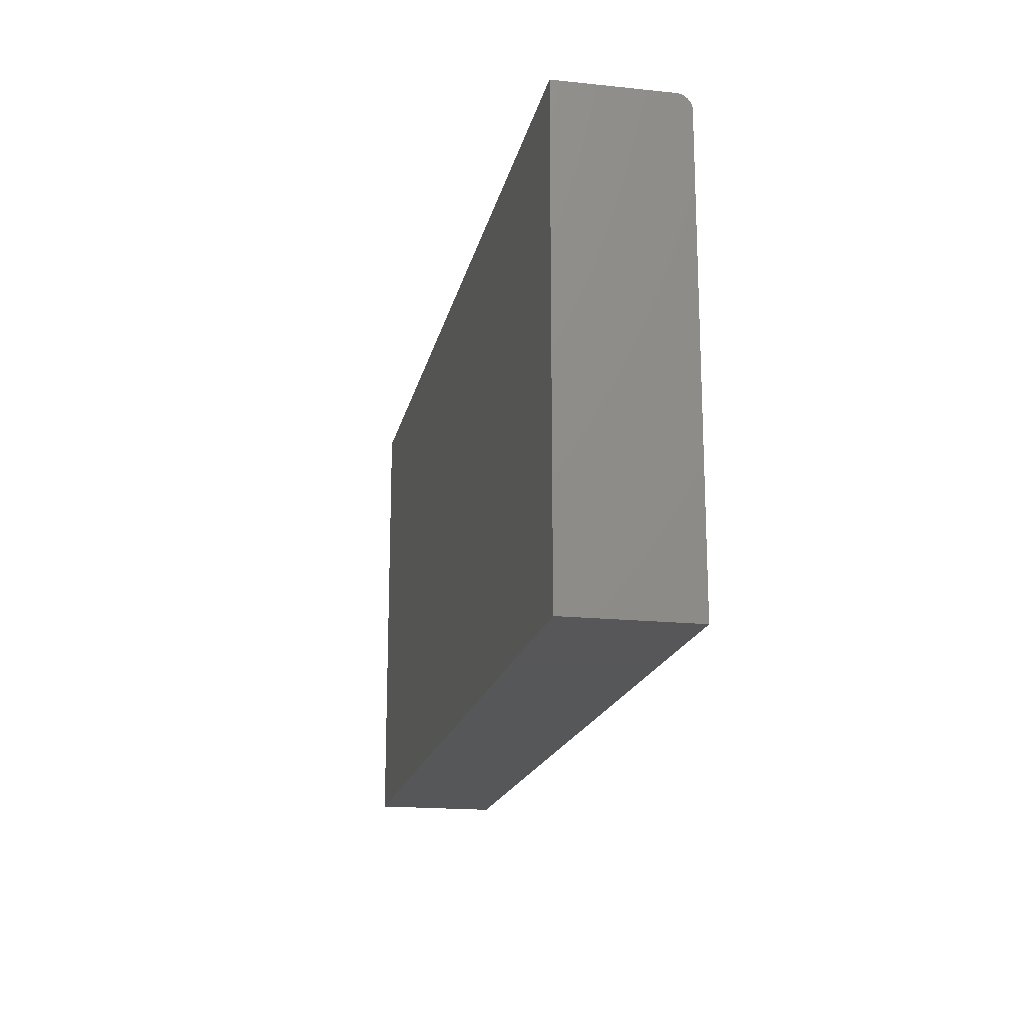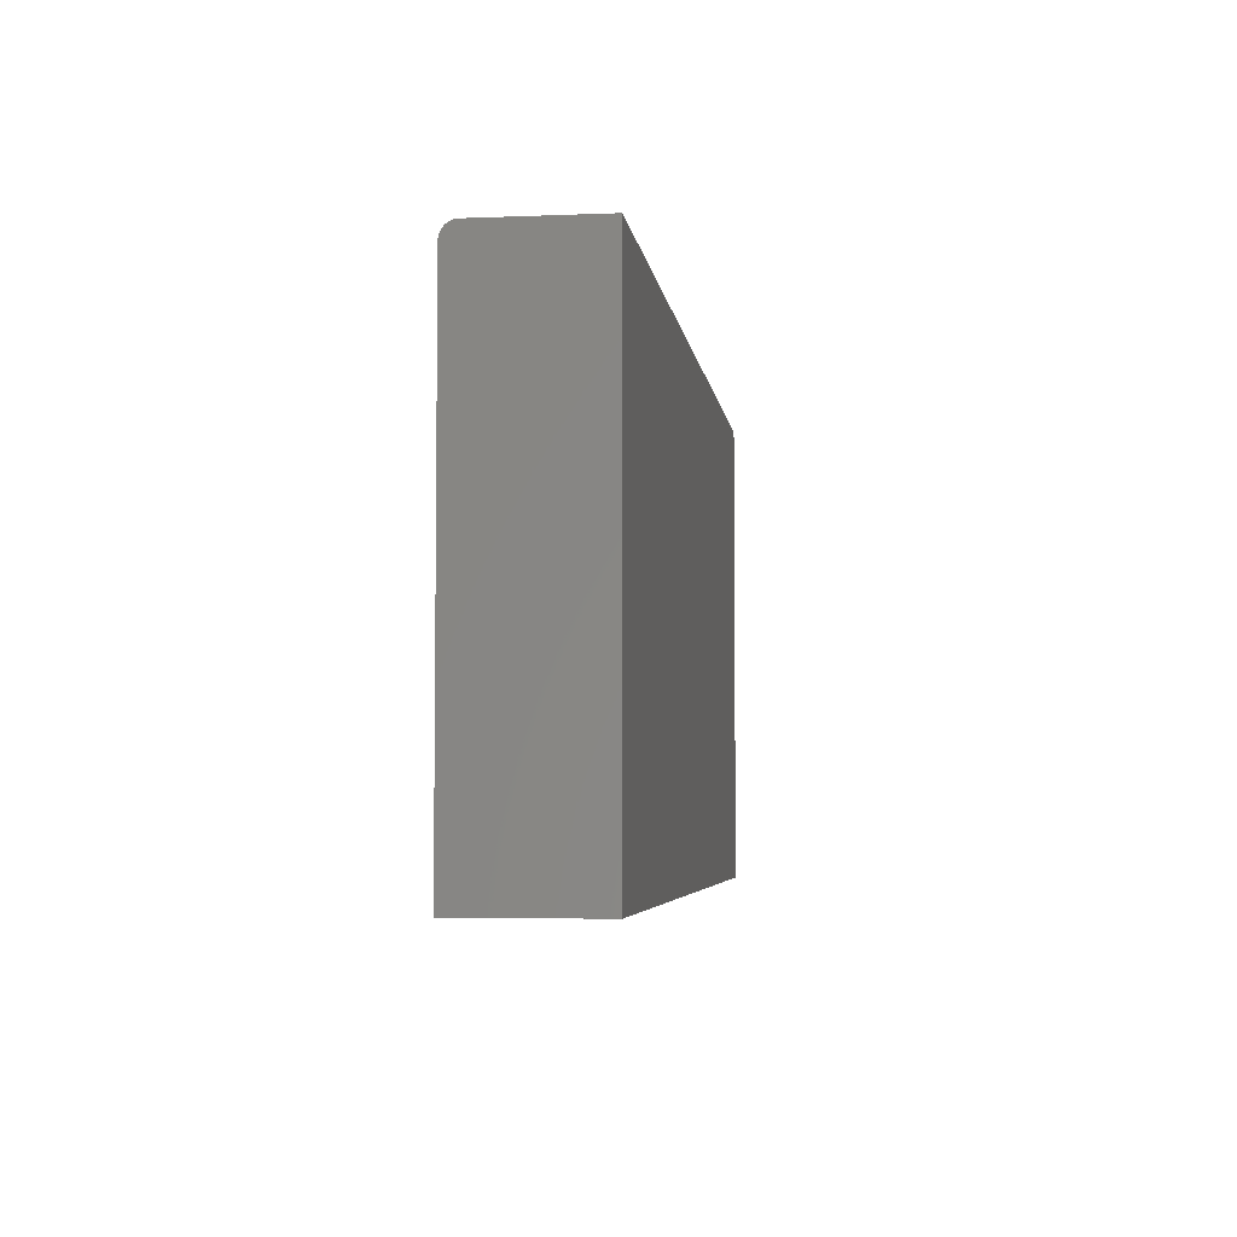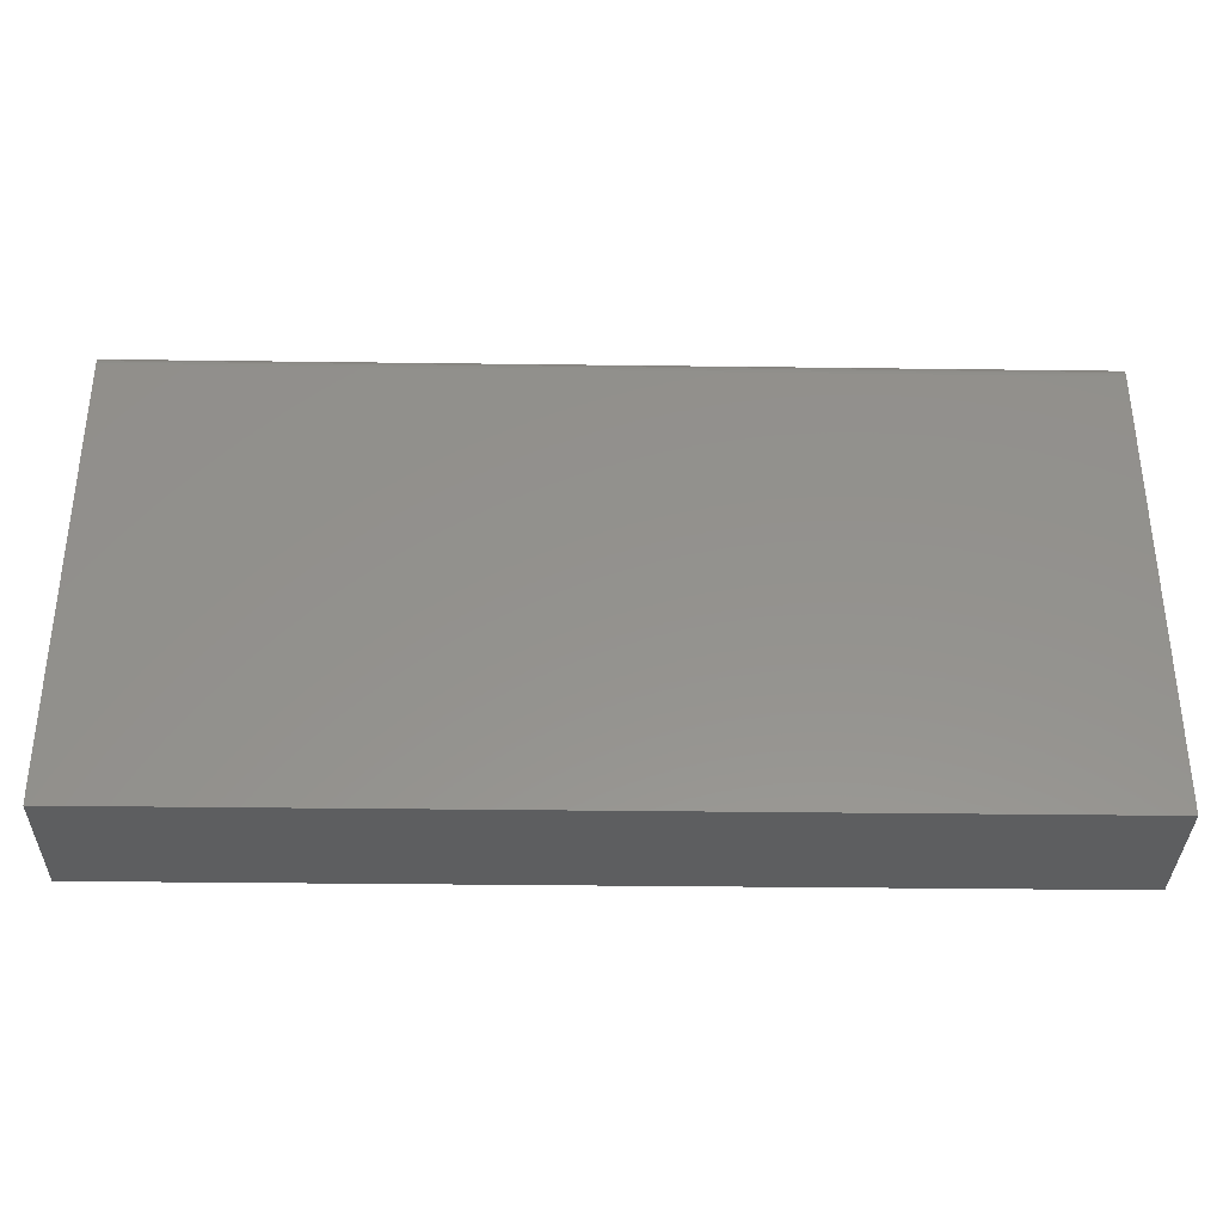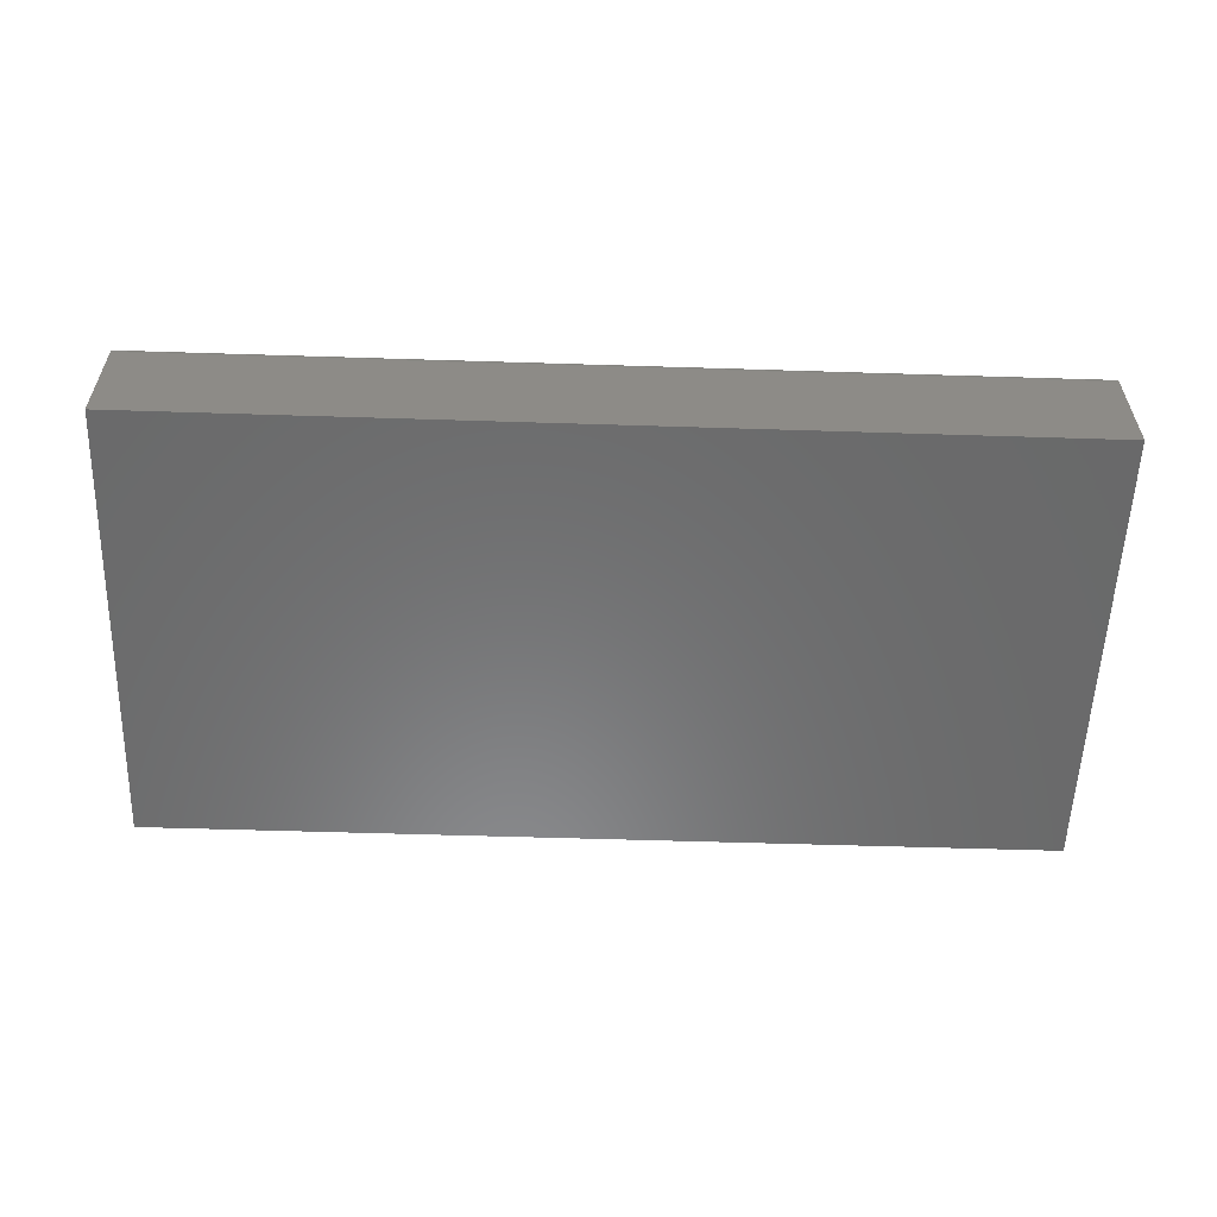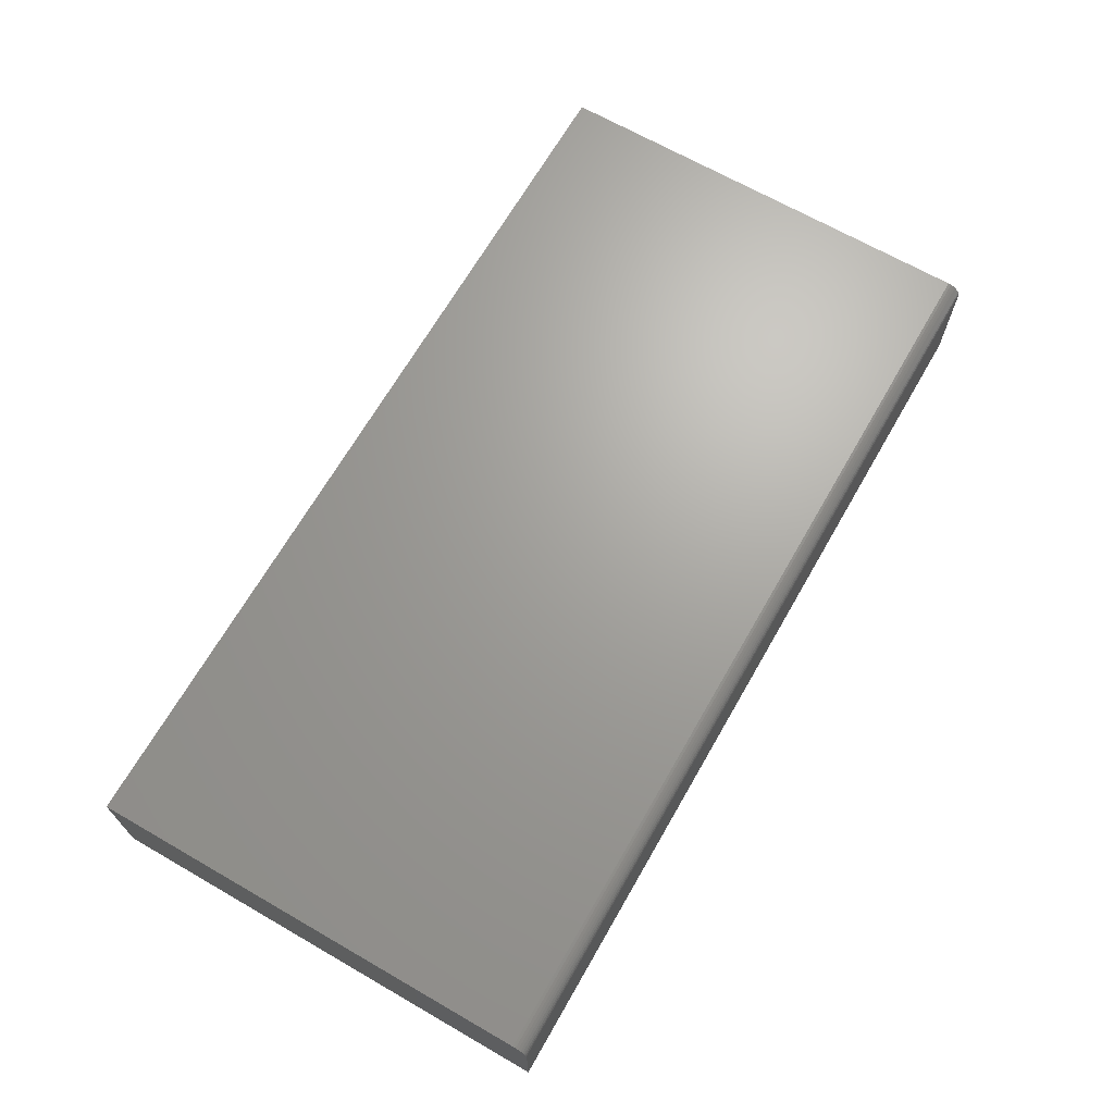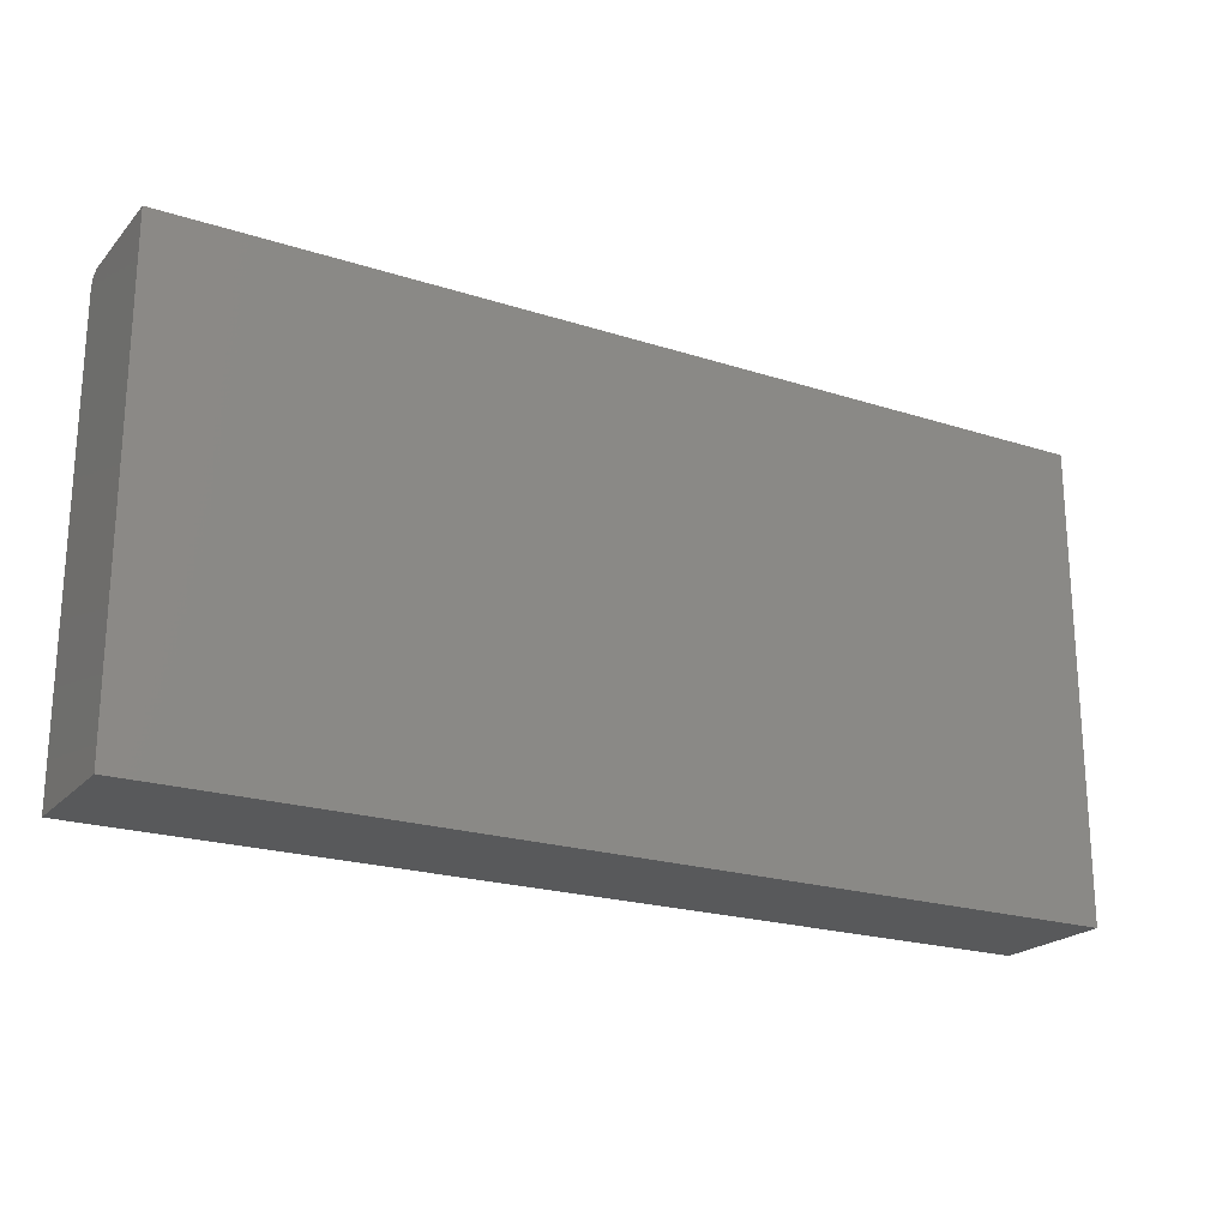
<metadata>
{"format":"stl","ext":"stl","renderer":"f3d","projection":"perspective","resolution":1024,"background":"white","views":[{"elev":-17.8,"azim":-101.6,"up":"+Y"},{"elev":-4.6,"azim":97.4,"up":"+Y"},{"elev":-34.6,"azim":-1.0,"up":"+Y"},{"elev":-56.5,"azim":178.1,"up":"+Z"},{"elev":67.9,"azim":119.9,"up":"+Z"},{"elev":-21.4,"azim":150.3,"up":"+Y"}]}
</metadata>
<code>
# stl→obj: 24 verts, 44 faces
v -0.75 -0.375 0.2031
v 0.75 -0.375 0.2031
v -0.75 0.3595 0.2031
v 0.75 0.3595 0.2031
v -0.75 0.3789 0.1927
v -0.75 0.3684 0.2013
v -0.75 0.3725 0.1992
v -0.75 0.376 0.1963
v -0.75 -0.375 0
v -0.75 0.364 0.2027
v -0.75 0.3829 0
v -0.75 0.3811 0.1887
v -0.75 0.3824 0.1843
v -0.75 0.3829 0.1797
v 0.75 0.3829 0.1797
v 0.75 0.3829 0
v 0.75 0.3824 0.1843
v 0.75 0.3811 0.1887
v 0.75 0.3789 0.1927
v 0.75 0.376 0.1963
v 0.75 0.3725 0.1992
v 0.75 0.3684 0.2013
v 0.75 0.364 0.2027
v 0.75 -0.375 0
f 1 2 3
f 3 2 4
f 5 6 7
f 5 7 8
f 9 1 3
f 9 3 10
f 9 10 11
f 10 6 5
f 10 5 12
f 10 12 13
f 10 13 14
f 10 14 11
f 15 16 14
f 14 16 11
f 15 17 18
f 16 15 18
f 16 18 19
f 16 19 20
f 16 20 21
f 16 21 22
f 16 22 23
f 16 23 4
f 16 4 2
f 16 2 24
f 15 14 17
f 17 14 13
f 17 13 18
f 18 13 12
f 18 12 19
f 19 12 5
f 19 5 20
f 20 5 8
f 20 8 21
f 21 8 7
f 21 7 22
f 22 7 6
f 22 6 23
f 23 6 10
f 23 10 4
f 4 10 3
f 9 11 24
f 24 11 16
f 1 9 2
f 2 9 24

</code>
